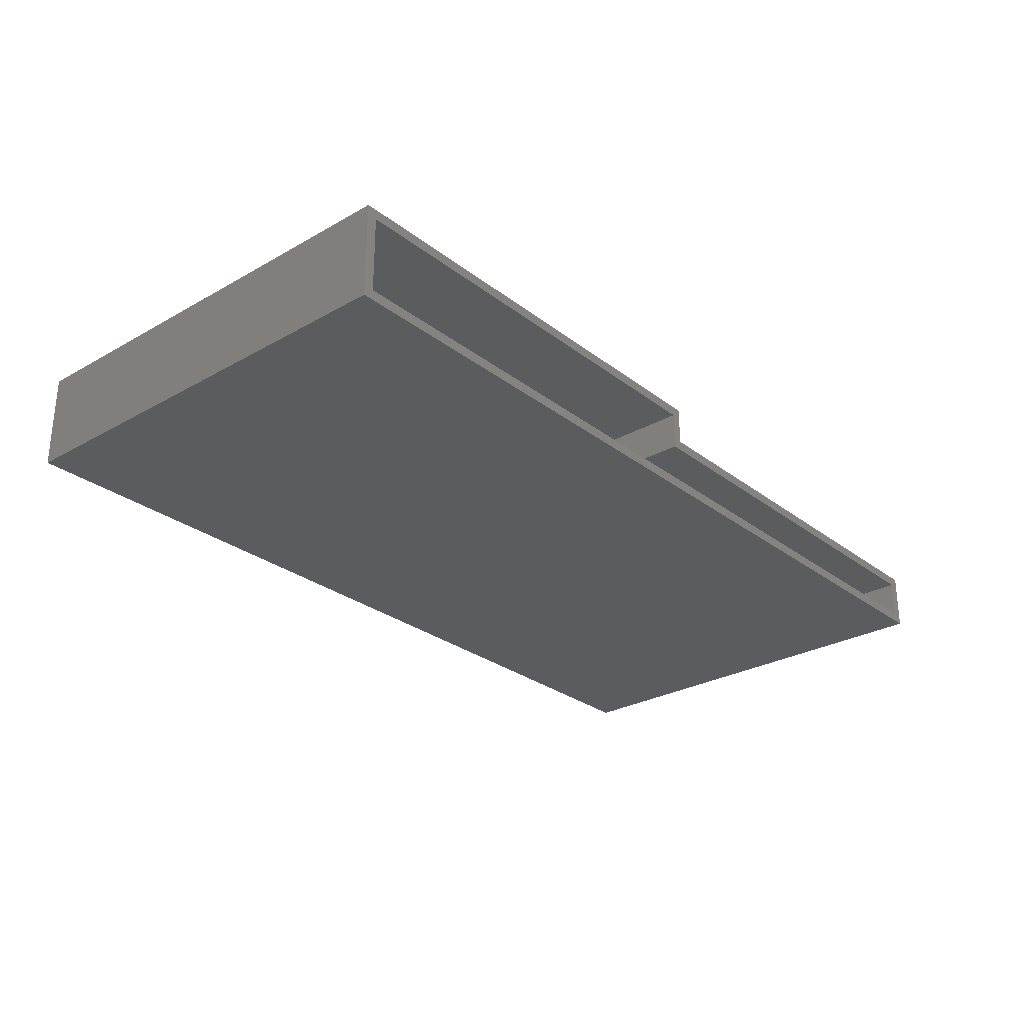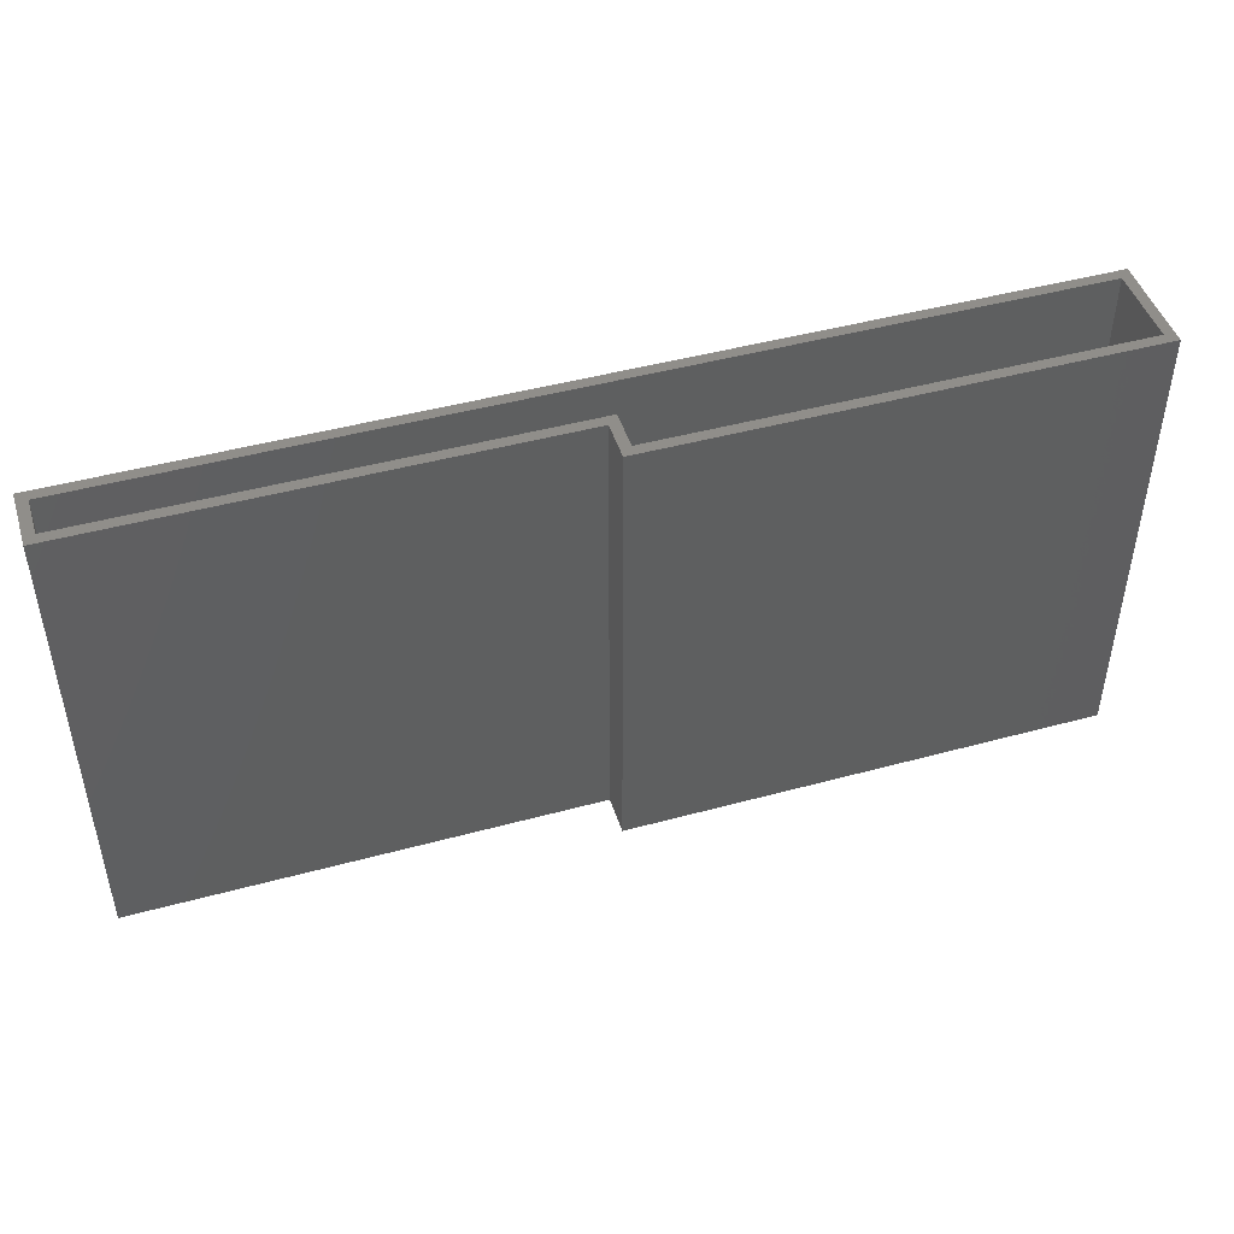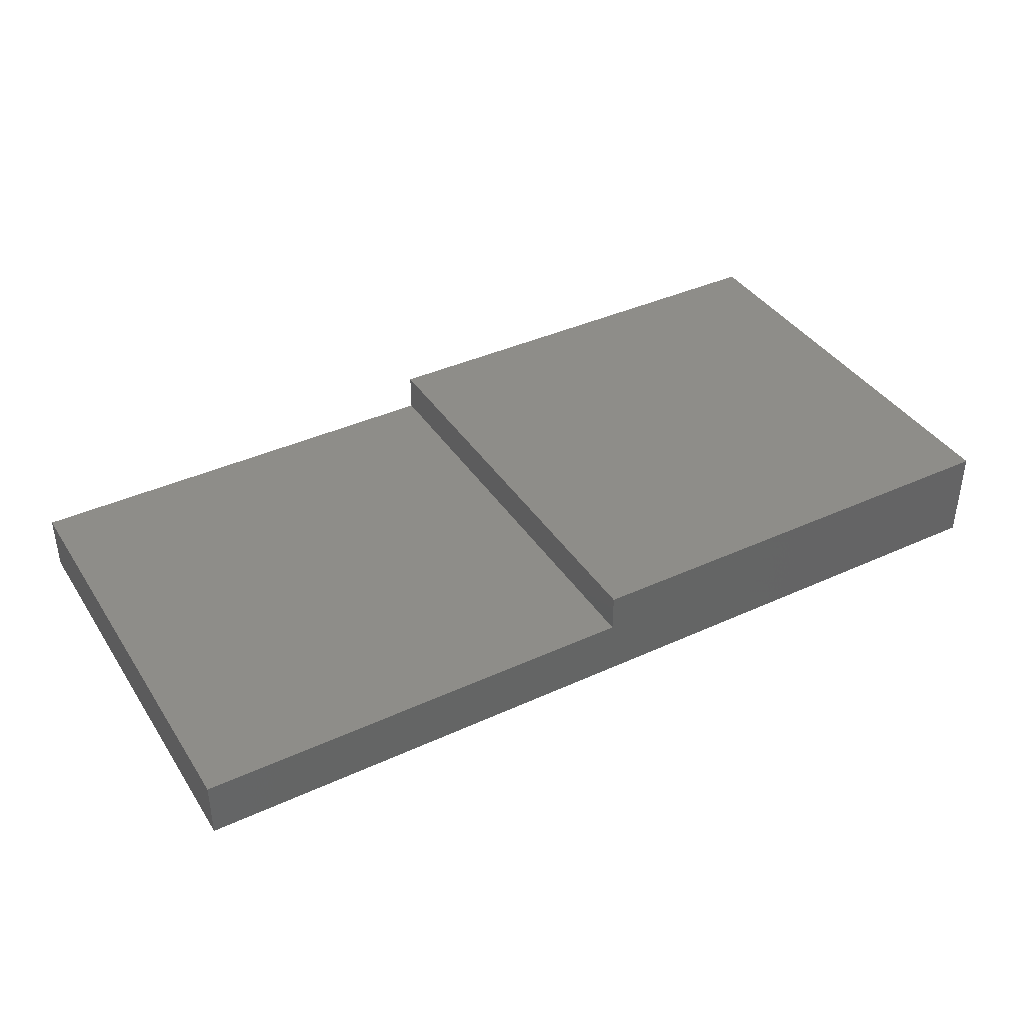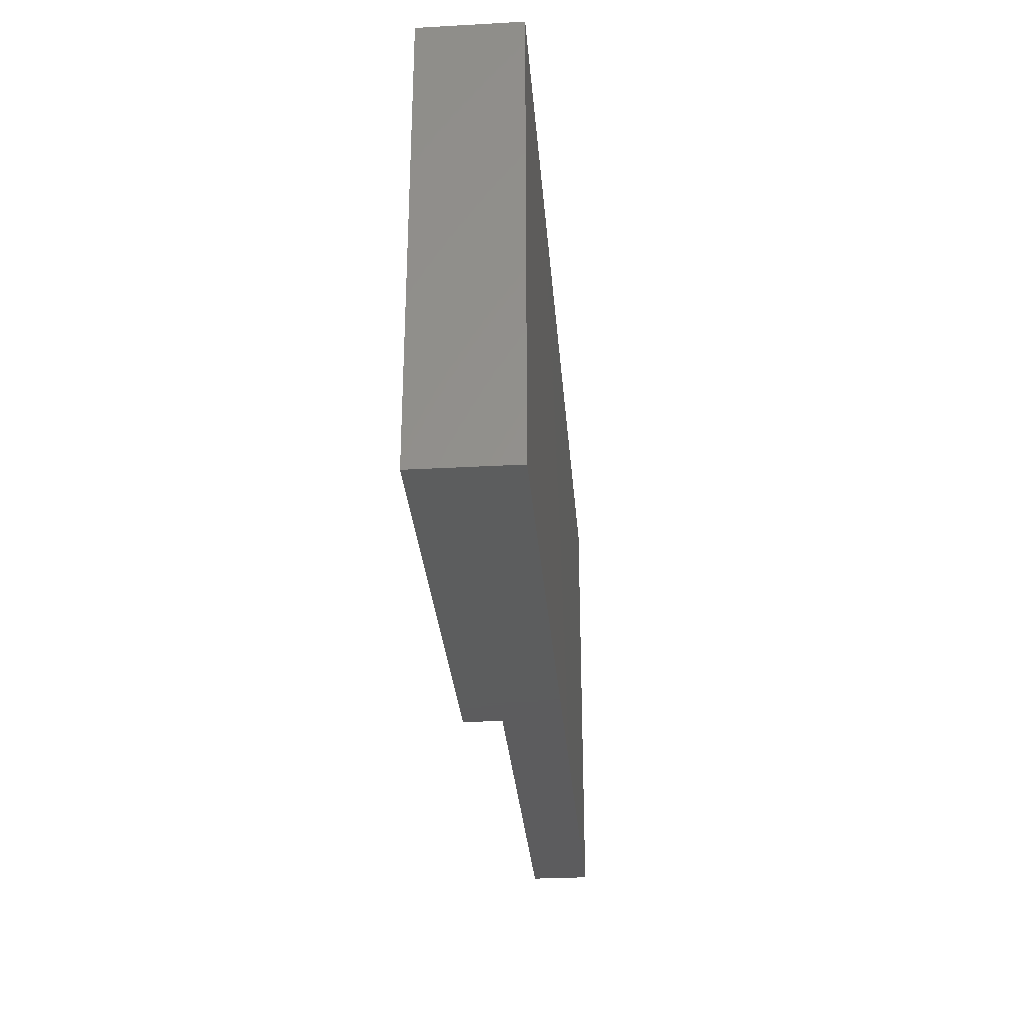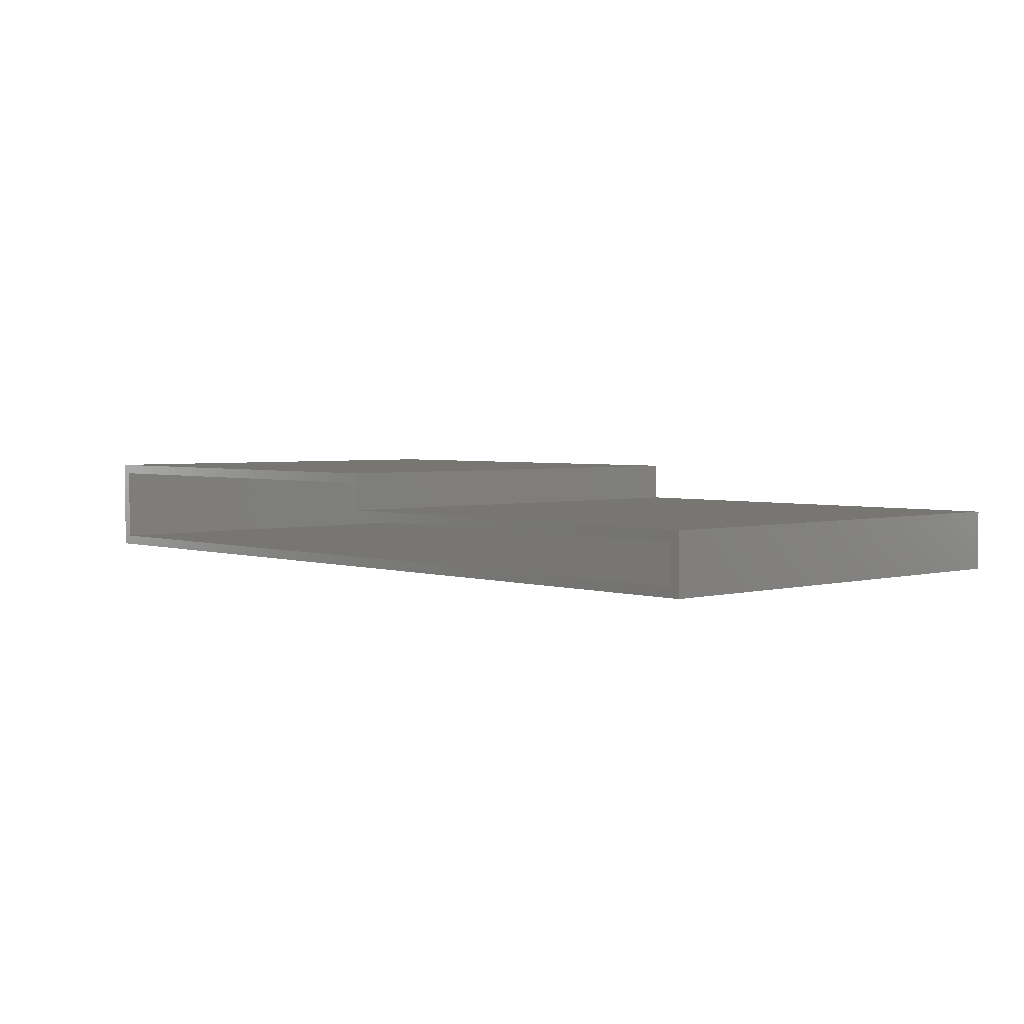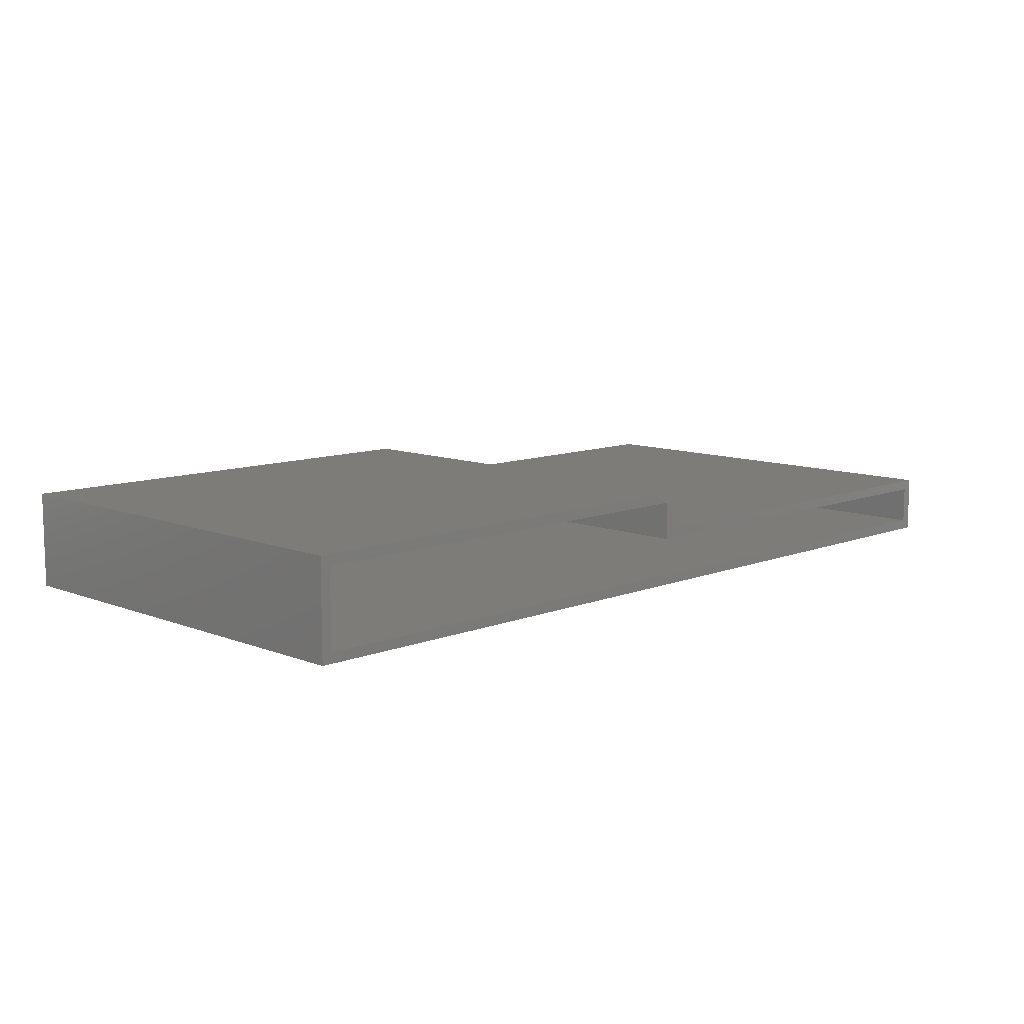
<metadata>
{"format":"stl","ext":"stl","renderer":"f3d","projection":"perspective","resolution":1024,"background":"white","views":[{"elev":-27.8,"azim":-49.2,"up":"+Y"},{"elev":46.1,"azim":162.7,"up":"+Z"},{"elev":39.1,"azim":150.2,"up":"+Y"},{"elev":-30.2,"azim":-85.4,"up":"+Z"},{"elev":3.0,"azim":47.6,"up":"+Y"},{"elev":10.1,"azim":-45.1,"up":"+Y"}]}
</metadata>
<code>
# stl→obj: 24 verts, 44 faces
v 180 -9.6 0
v 91 2 0
v 180 2 0
v -2 -9.6 0
v -2 9.6 0
v 91 9.6 0
v 91 9.6 90
v 89 7.6 90
v 91 2 90
v 0 7.6 90
v -2 9.6 90
v 0 -7.6 90
v 180 2 90
v 178 0 90
v 180 -9.6 90
v 89 0 90
v 178 -7.6 90
v -2 -9.6 90
v 89 7.6 1
v 0 7.6 1
v 89 0 1
v 178 -7.6 1
v 178 0 1
v 0 -7.6 1
f 1 2 3
f 4 2 1
f 5 2 4
f 2 5 6
f 7 8 9
f 7 10 8
f 10 11 12
f 11 10 7
f 13 14 15
f 9 14 13
f 9 16 14
f 16 9 8
f 17 15 14
f 12 15 17
f 12 18 15
f 18 12 11
f 3 9 13
f 9 3 2
f 9 6 7
f 6 9 2
f 6 11 7
f 11 6 5
f 4 11 5
f 11 4 18
f 4 15 18
f 15 4 1
f 15 3 13
f 3 15 1
f 19 20 21
f 21 22 23
f 24 21 20
f 21 24 22
f 22 14 23
f 14 22 17
f 21 14 16
f 14 21 23
f 21 8 19
f 8 21 16
f 20 8 10
f 8 20 19
f 12 20 10
f 20 12 24
f 22 12 17
f 12 22 24

</code>
